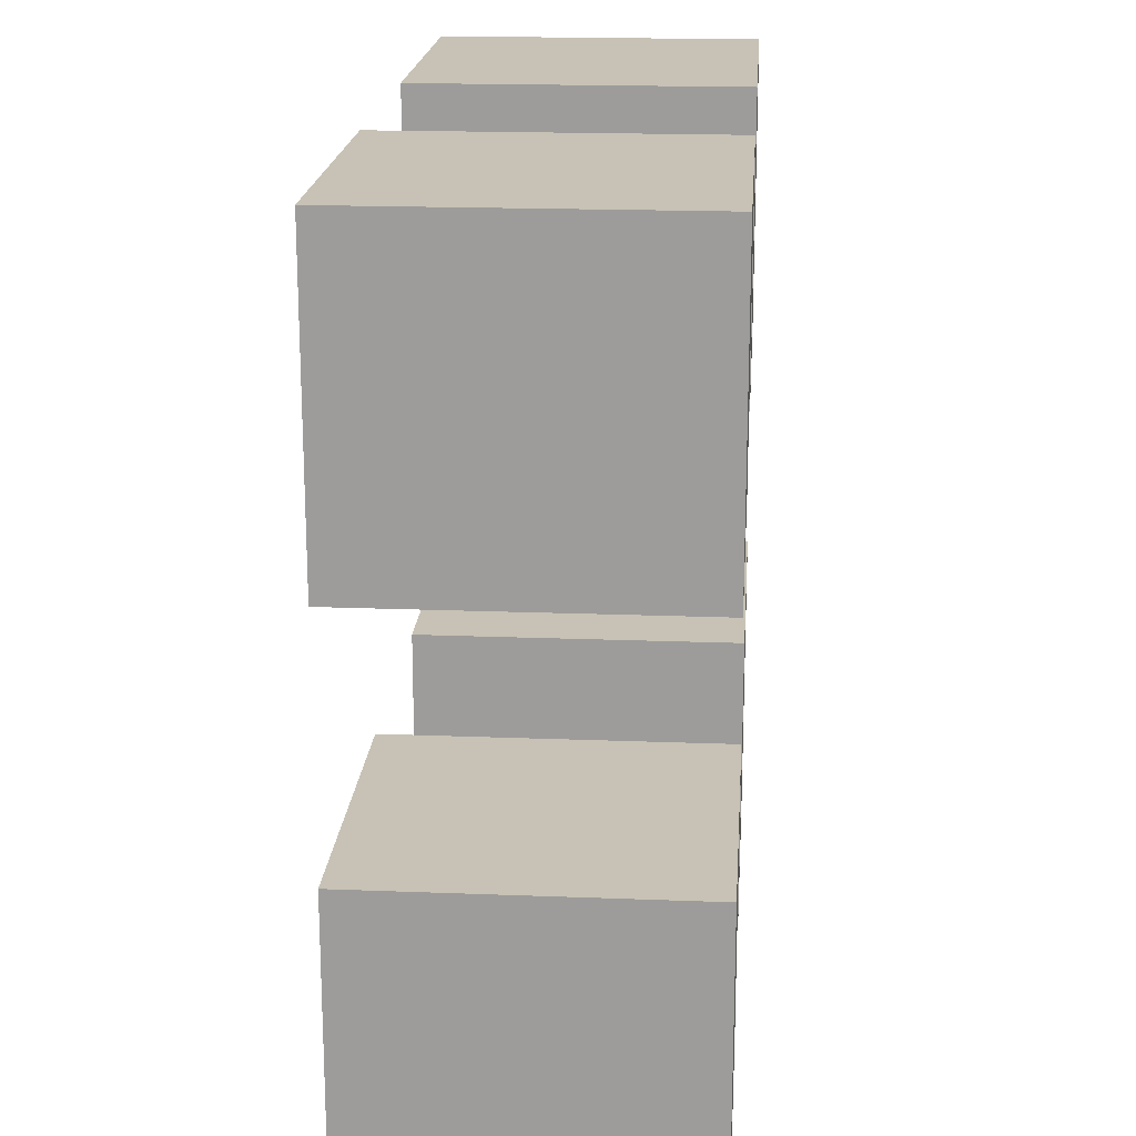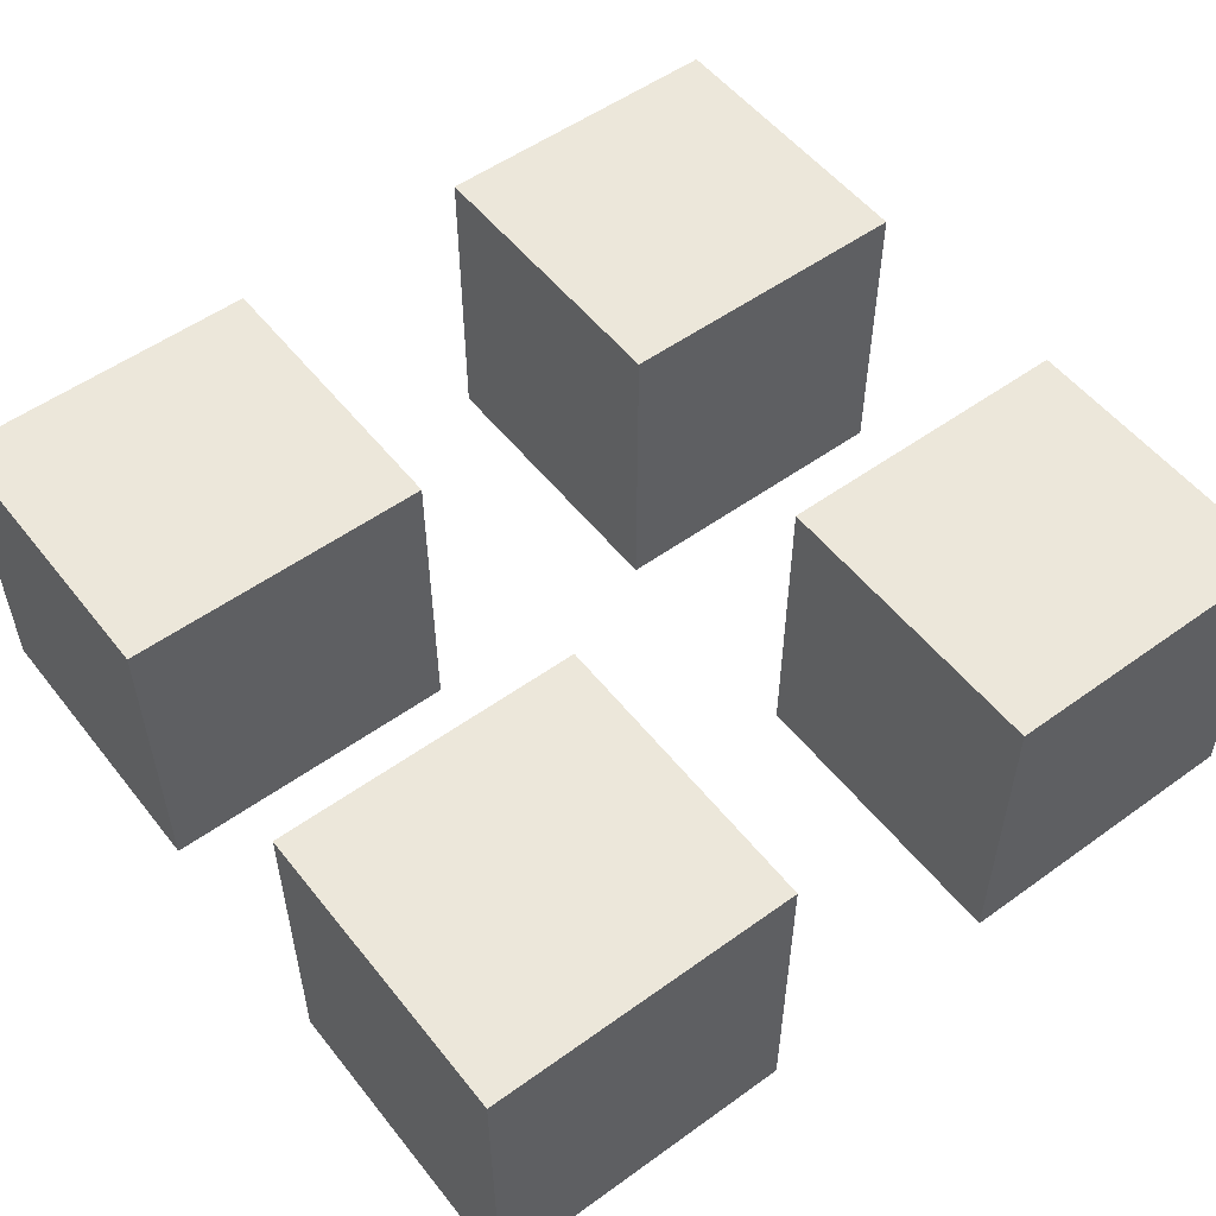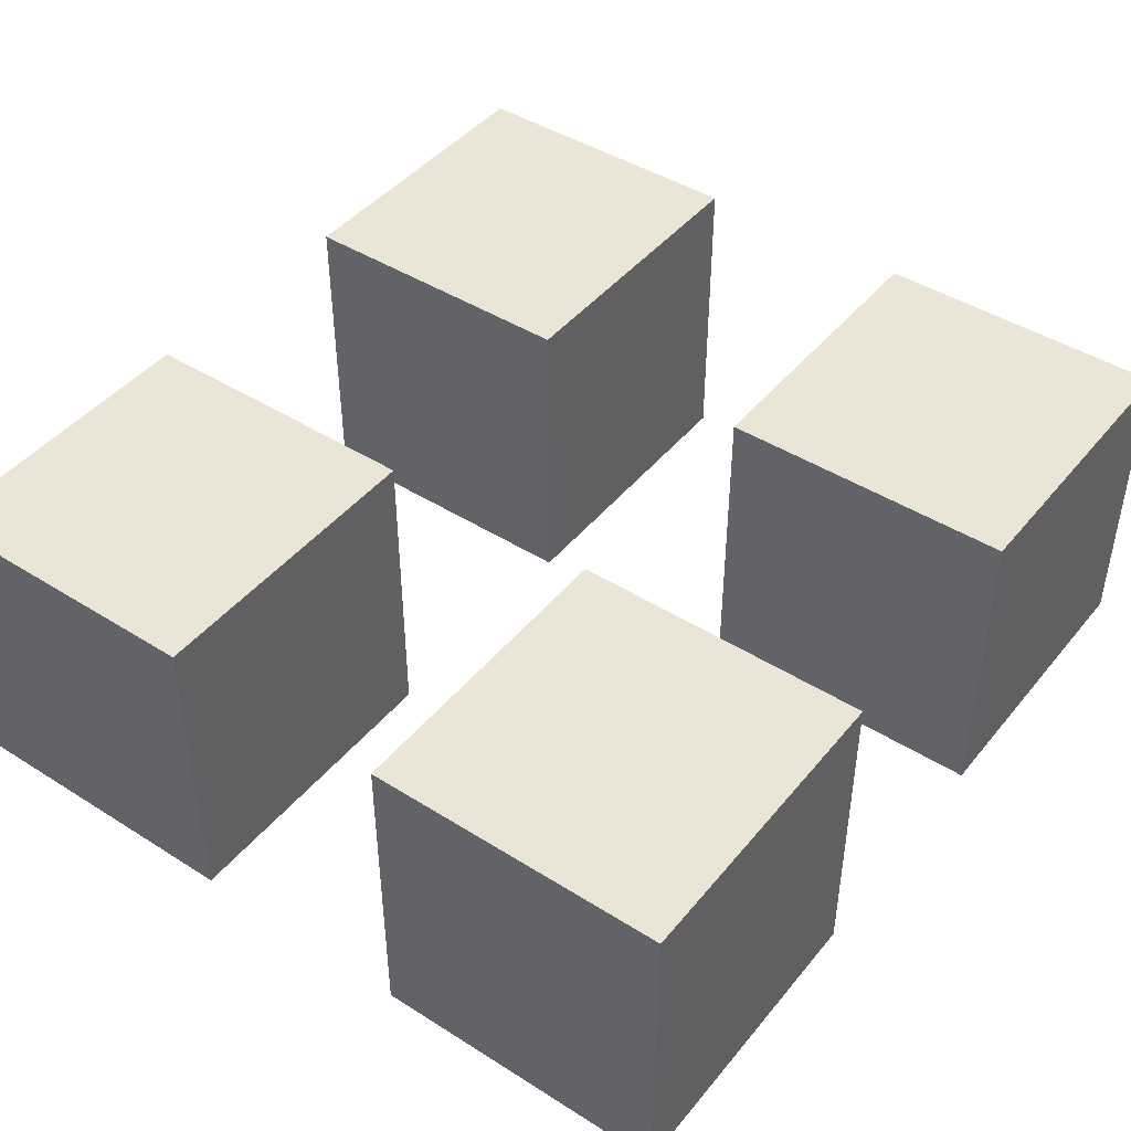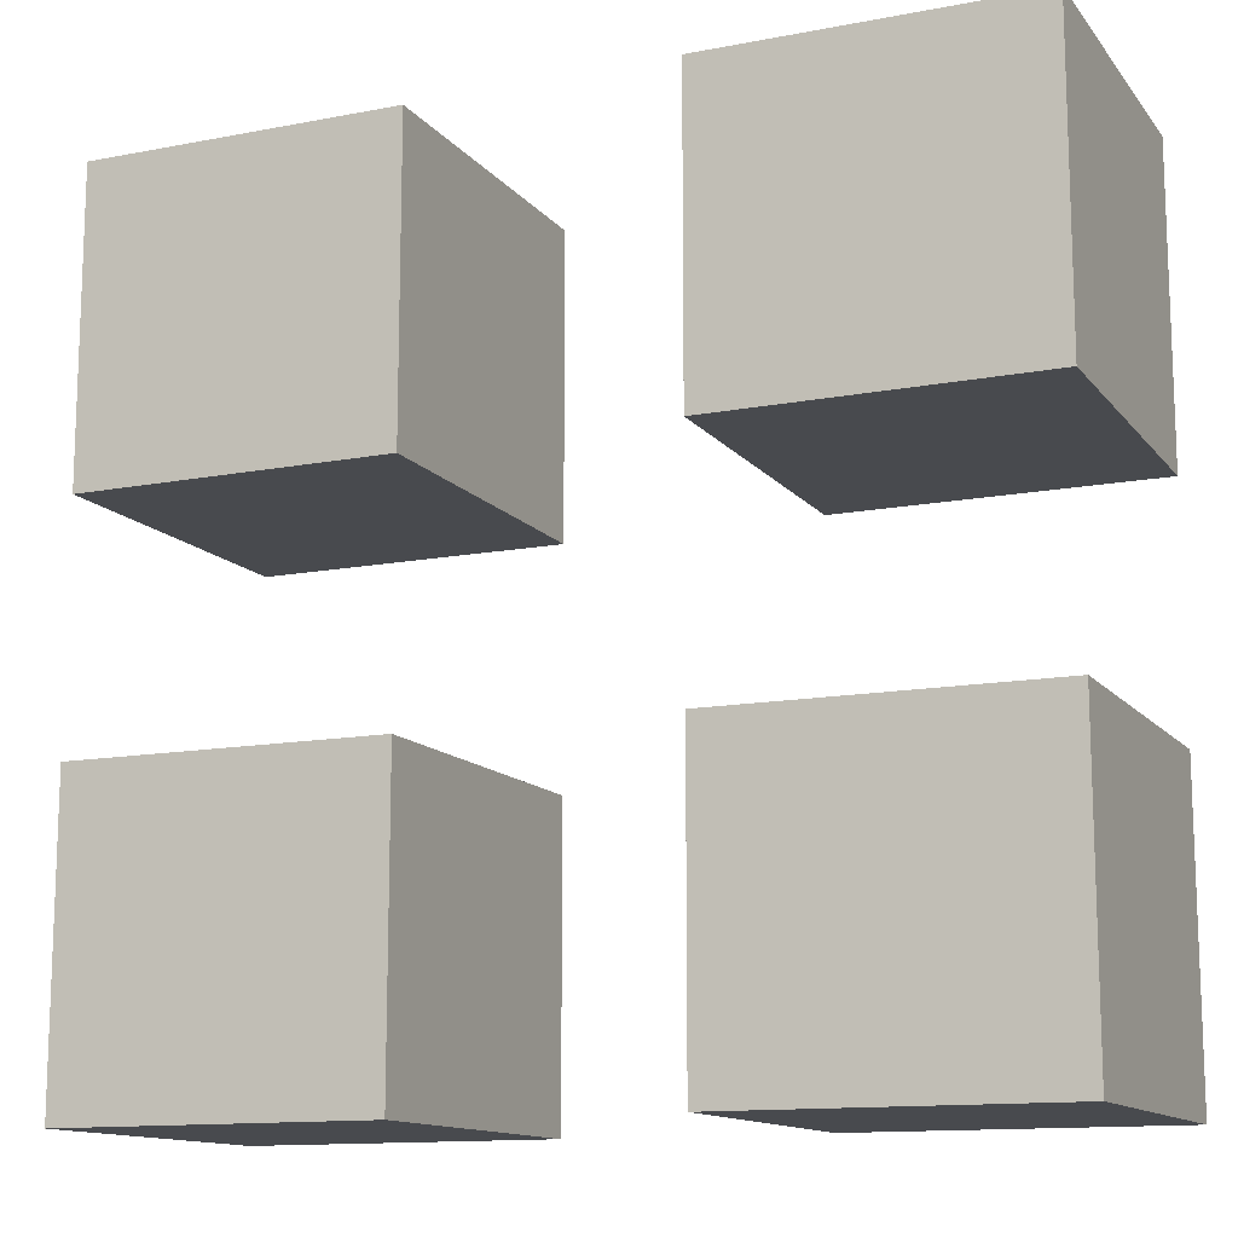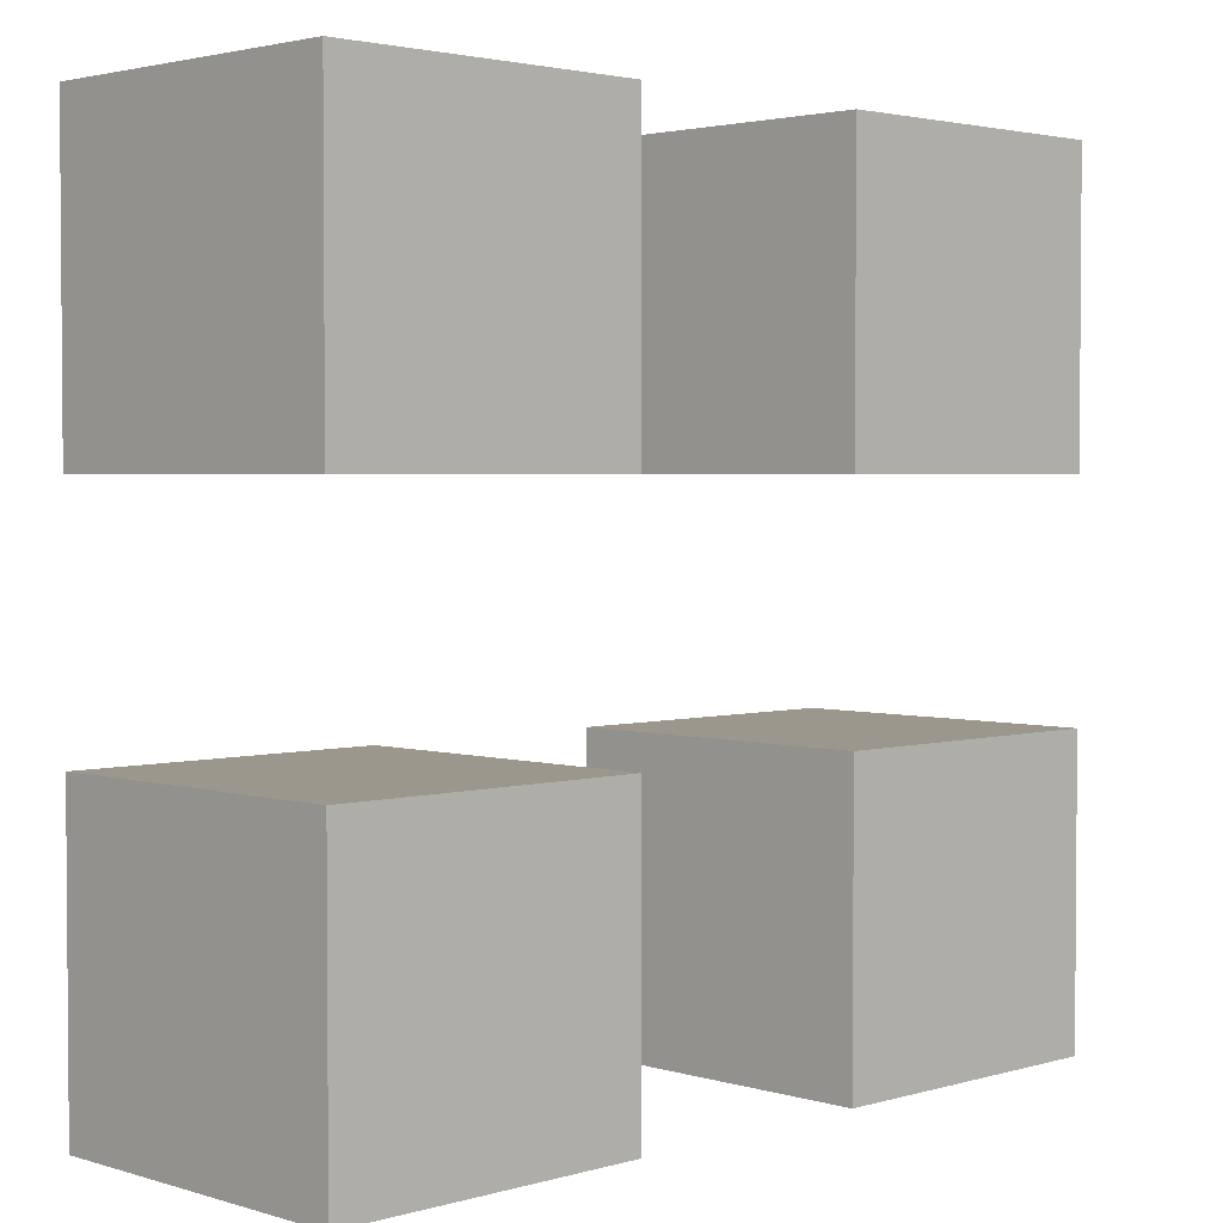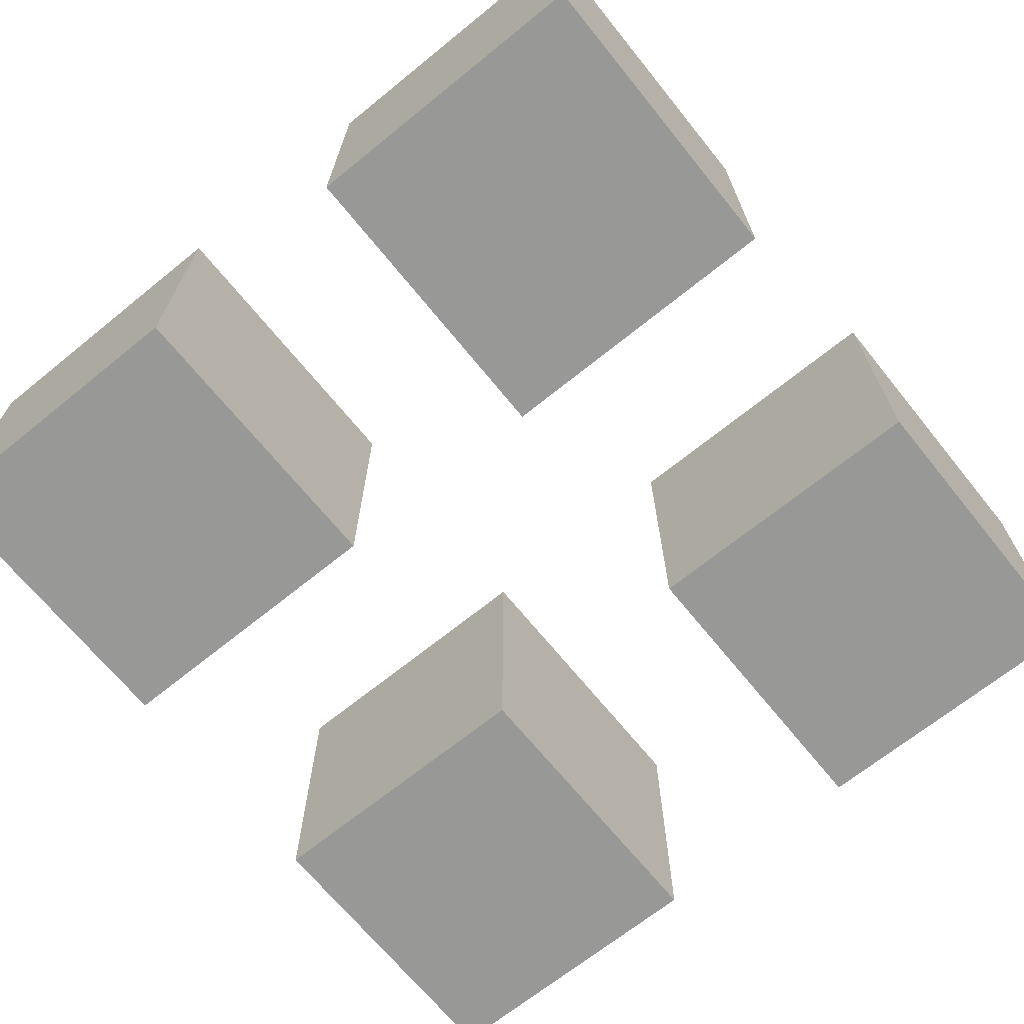
<metadata>
{"format":"obj","ext":"obj","renderer":"f3d","projection":"perspective","resolution":1024,"background":"white","views":[{"elev":19.0,"azim":94.2,"up":"+Z"},{"elev":53.6,"azim":142.5,"up":"+Y"},{"elev":44.3,"azim":-53.6,"up":"+Y"},{"elev":-13.0,"azim":23.7,"up":"+Z"},{"elev":2.7,"azim":-44.5,"up":"+Z"},{"elev":-68.4,"azim":-51.0,"up":"+Y"}]}
</metadata>
<code>
v -1.221 0 -0.4118
v -1.221 0.9427 -0.4118
v -0.3088 0 -0.4118
v -0.3088 0.9427 -0.4118
v -0.3088 0 -0.4118
v -0.3088 0.9427 -0.4118
v -0.3088 0 -1.294
v -0.3088 0.9427 -1.294
v -0.3088 0 -1.294
v -0.3088 0.9427 -1.294
v -1.221 0 -1.294
v -1.221 0.9427 -1.294
v -1.221 0 -1.294
v -1.221 0.9427 -1.294
v -1.221 0 -0.4118
v -1.221 0.9427 -0.4118
v -1.221 0 -0.4118
v -0.3088 0 -0.4118
v -0.3088 0 -1.294
v -1.221 0 -1.294
v -1.221 0.9427 -0.4118
v -0.3088 0.9427 -0.4118
v -0.3088 0.9427 -1.294
v -1.221 0.9427 -1.294
f 1 3 4 2
f 5 7 8 6
f 9 11 12 10
f 13 15 16 14
f 18 17 20
f 20 19 18
f 22 24 21
f 24 22 23
v 0.4265 0 -0.4118
v 0.4265 0.9427 -0.4118
v 1.338 0 -0.4118
v 1.338 0.9427 -0.4118
v 1.338 0 -0.4118
v 1.338 0.9427 -0.4118
v 1.338 0 -1.294
v 1.338 0.9427 -1.294
v 1.338 0 -1.294
v 1.338 0.9427 -1.294
v 0.4265 0 -1.294
v 0.4265 0.9427 -1.294
v 0.4265 0 -1.294
v 0.4265 0.9427 -1.294
v 0.4265 0 -0.4118
v 0.4265 0.9427 -0.4118
v 0.4265 0 -0.4118
v 1.338 0 -0.4118
v 1.338 0 -1.294
v 0.4265 0 -1.294
v 0.4265 0.9427 -0.4118
v 1.338 0.9427 -0.4118
v 1.338 0.9427 -1.294
v 0.4265 0.9427 -1.294
f 25 27 28 26
f 29 31 32 30
f 33 35 36 34
f 37 39 40 38
f 42 41 44
f 44 43 42
f 46 48 45
f 48 46 47
v 0.4265 0 1.147
v 0.4265 0.9427 1.147
v 1.338 0 1.147
v 1.338 0.9427 1.147
v 1.338 0 1.147
v 1.338 0.9427 1.147
v 1.338 0 0.2647
v 1.338 0.9427 0.2647
v 1.338 0 0.2647
v 1.338 0.9427 0.2647
v 0.4265 0 0.2647
v 0.4265 0.9427 0.2647
v 0.4265 0 0.2647
v 0.4265 0.9427 0.2647
v 0.4265 0 1.147
v 0.4265 0.9427 1.147
v 0.4265 0 1.147
v 1.338 0 1.147
v 1.338 0 0.2647
v 0.4265 0 0.2647
v 0.4265 0.9427 1.147
v 1.338 0.9427 1.147
v 1.338 0.9427 0.2647
v 0.4265 0.9427 0.2647
f 49 51 52 50
f 53 55 56 54
f 57 59 60 58
f 61 63 64 62
f 66 65 68
f 68 67 66
f 70 72 69
f 72 70 71
v -1.221 0 1.147
v -1.221 0.9427 1.147
v -0.3088 0 1.147
v -0.3088 0.9427 1.147
v -0.3088 0 1.147
v -0.3088 0.9427 1.147
v -0.3088 0 0.2647
v -0.3088 0.9427 0.2647
v -0.3088 0 0.2647
v -0.3088 0.9427 0.2647
v -1.221 0 0.2647
v -1.221 0.9427 0.2647
v -1.221 0 0.2647
v -1.221 0.9427 0.2647
v -1.221 0 1.147
v -1.221 0.9427 1.147
v -1.221 0 1.147
v -0.3088 0 1.147
v -0.3088 0 0.2647
v -1.221 0 0.2647
v -1.221 0.9427 1.147
v -0.3088 0.9427 1.147
v -0.3088 0.9427 0.2647
v -1.221 0.9427 0.2647
f 73 75 76 74
f 77 79 80 78
f 81 83 84 82
f 85 87 88 86
f 90 89 92
f 92 91 90
f 94 96 93
f 96 94 95

</code>
